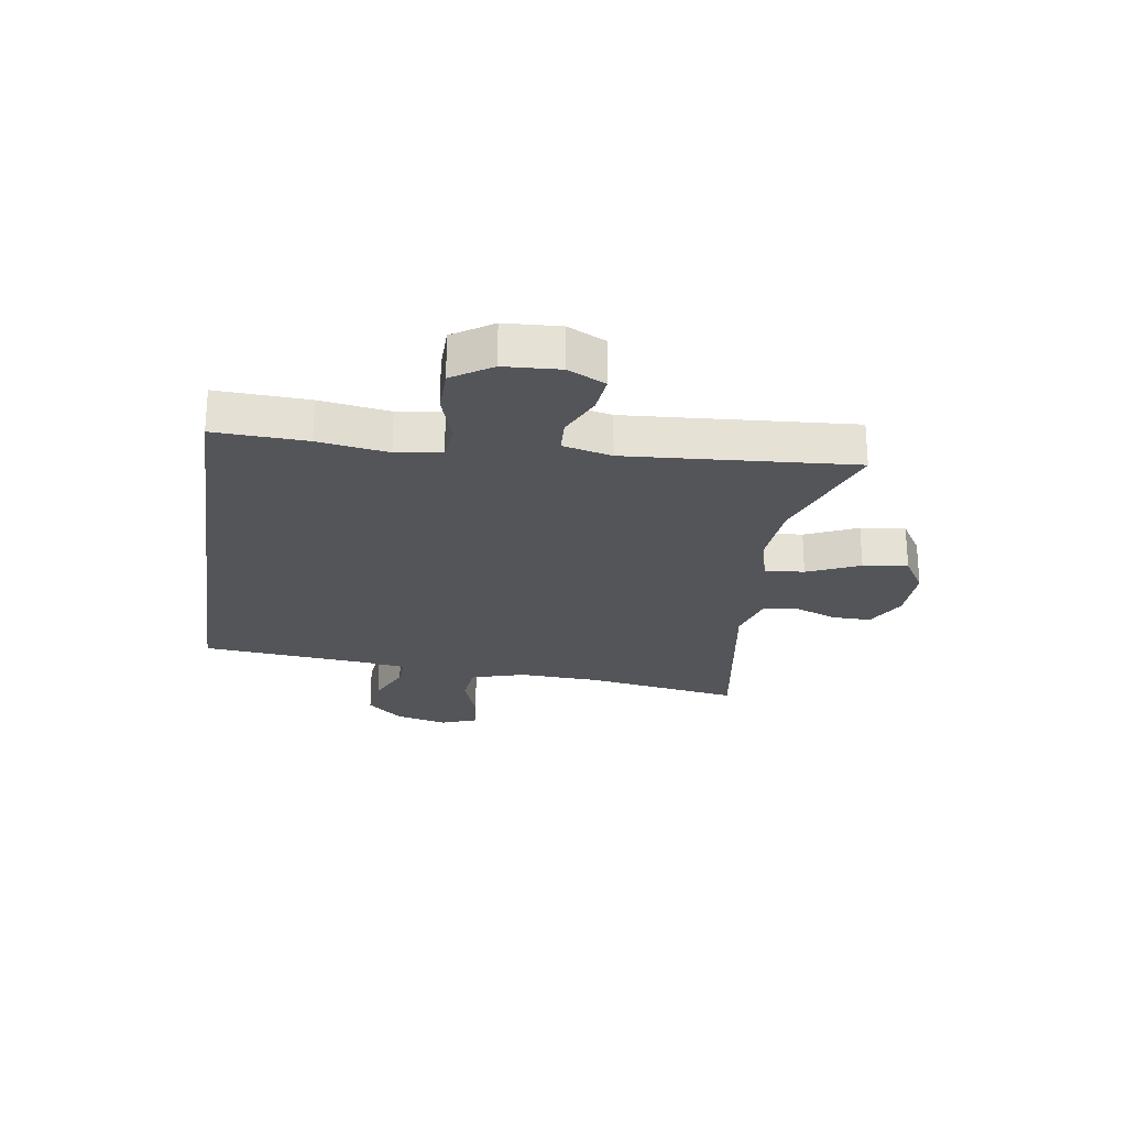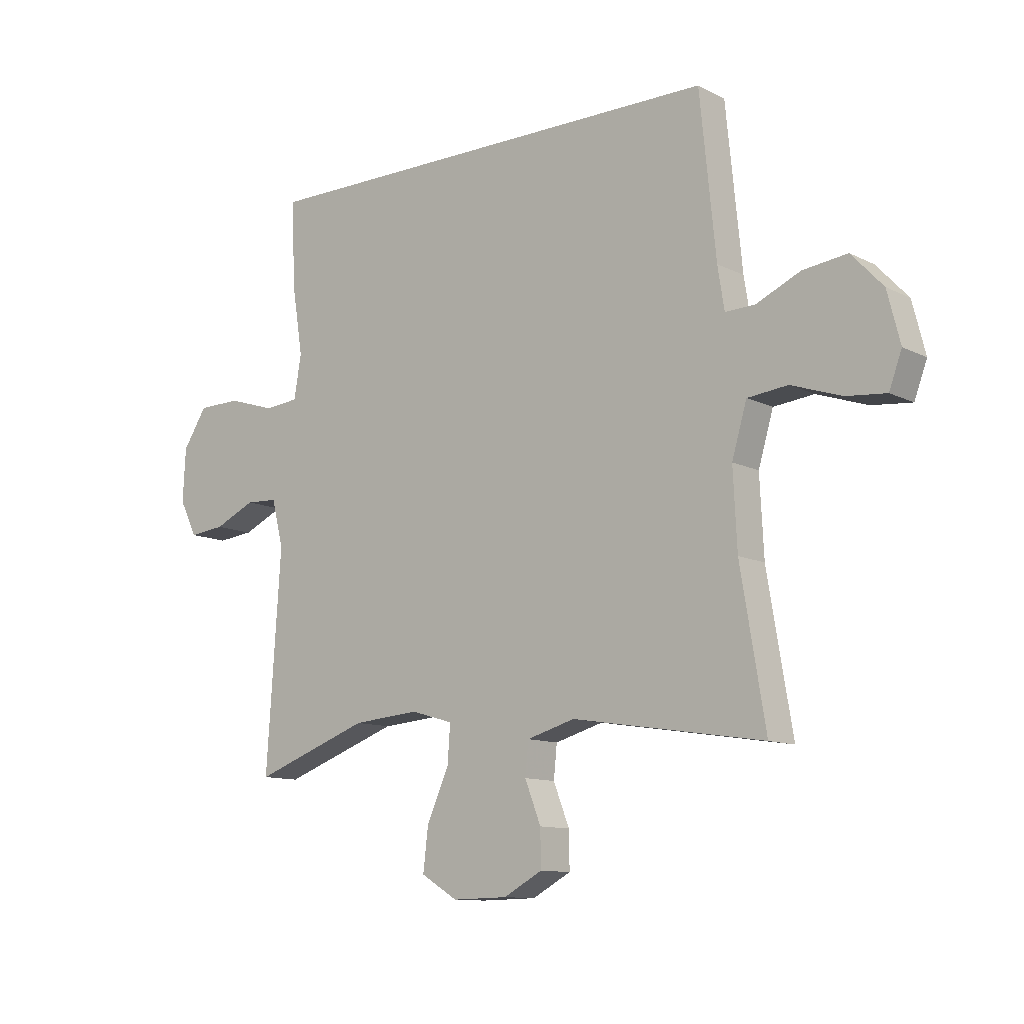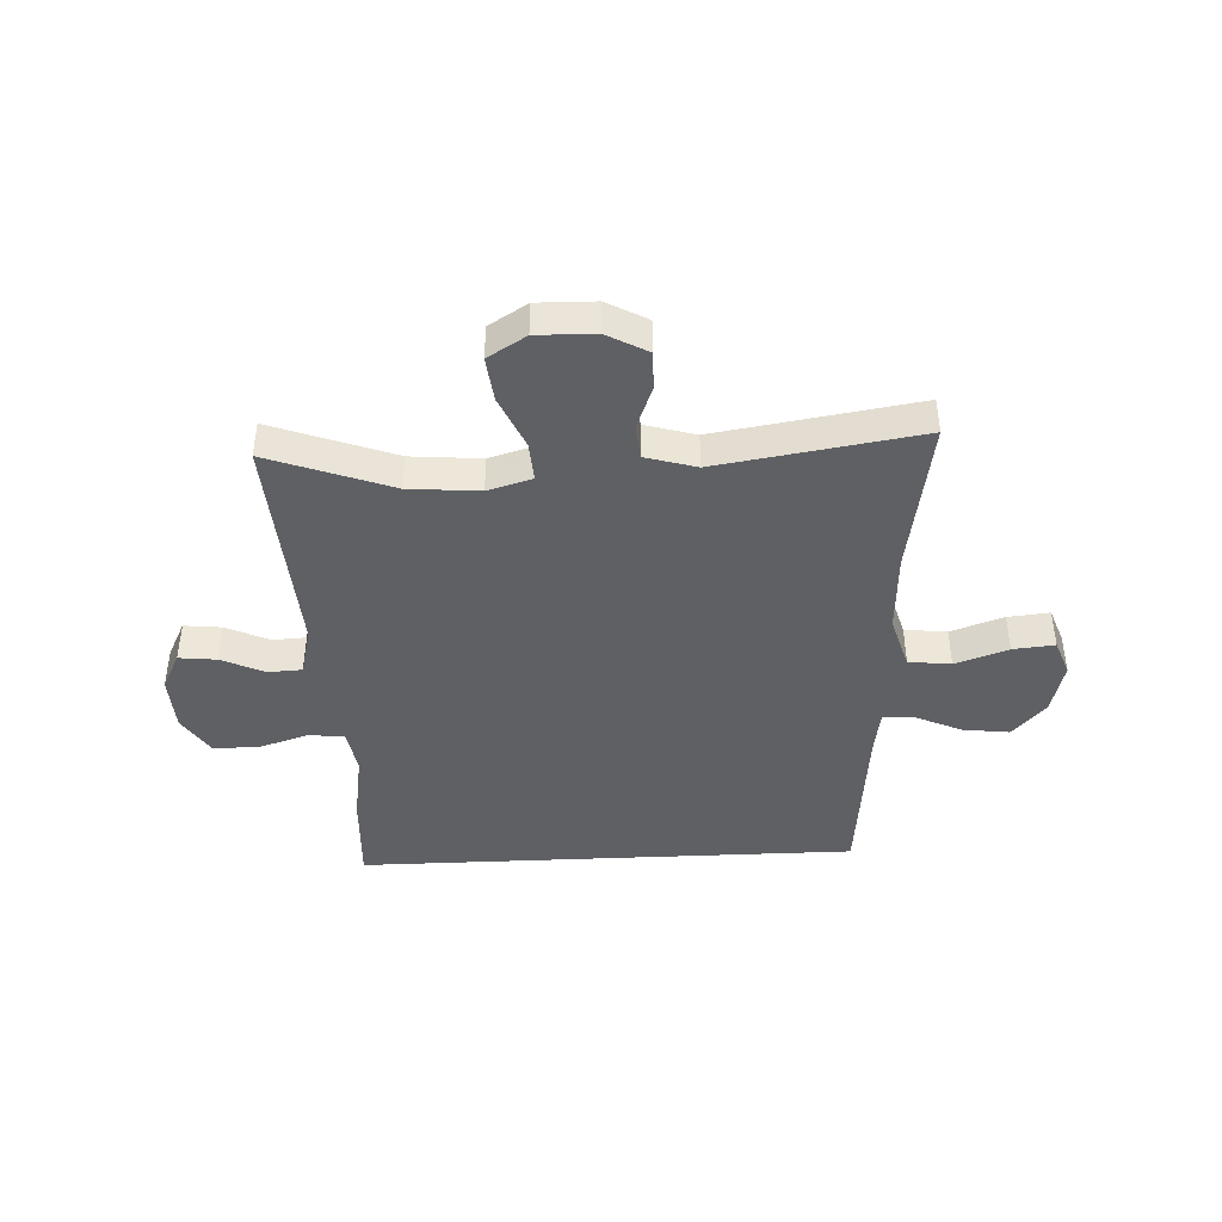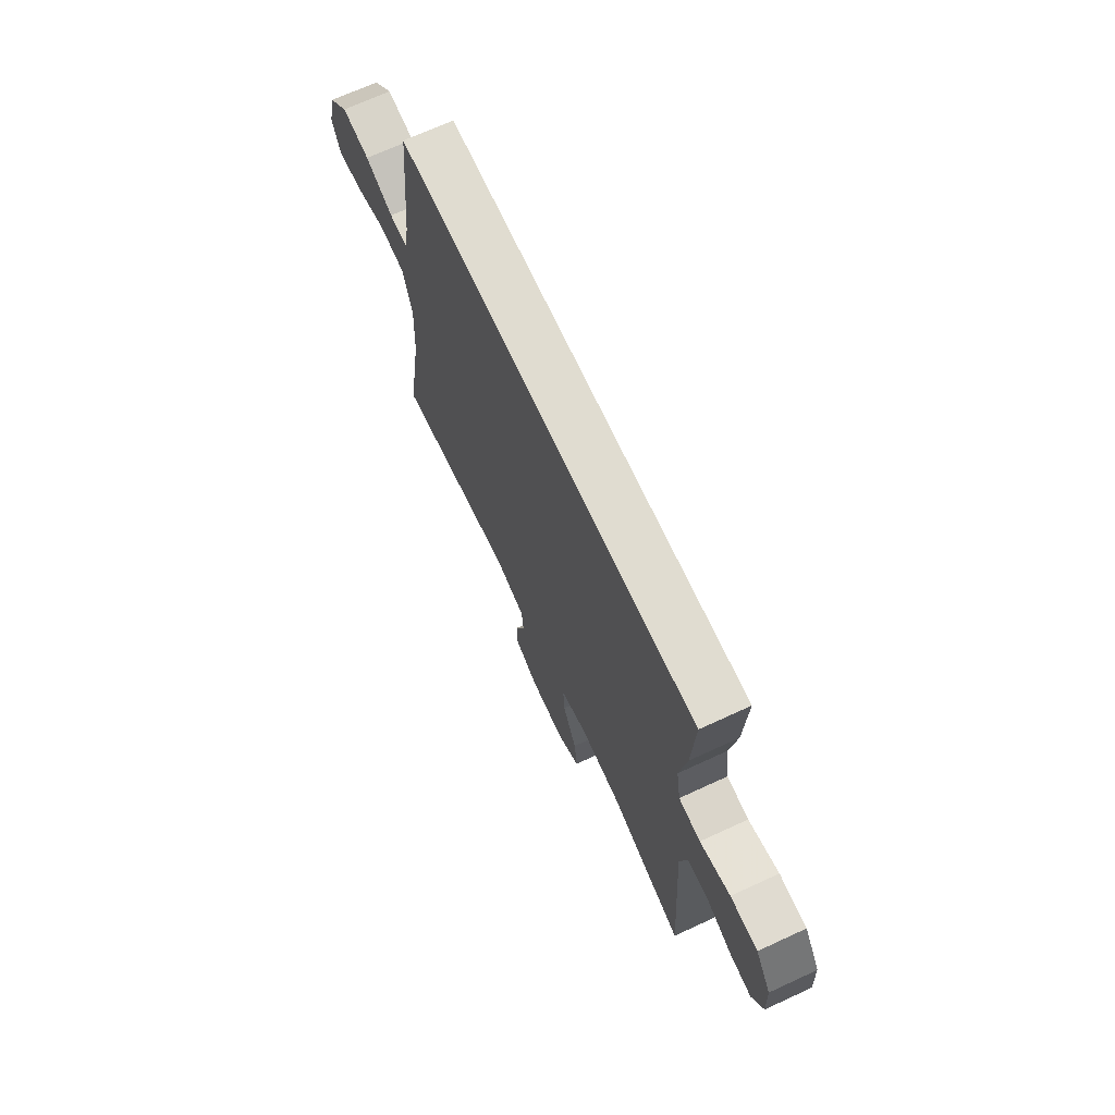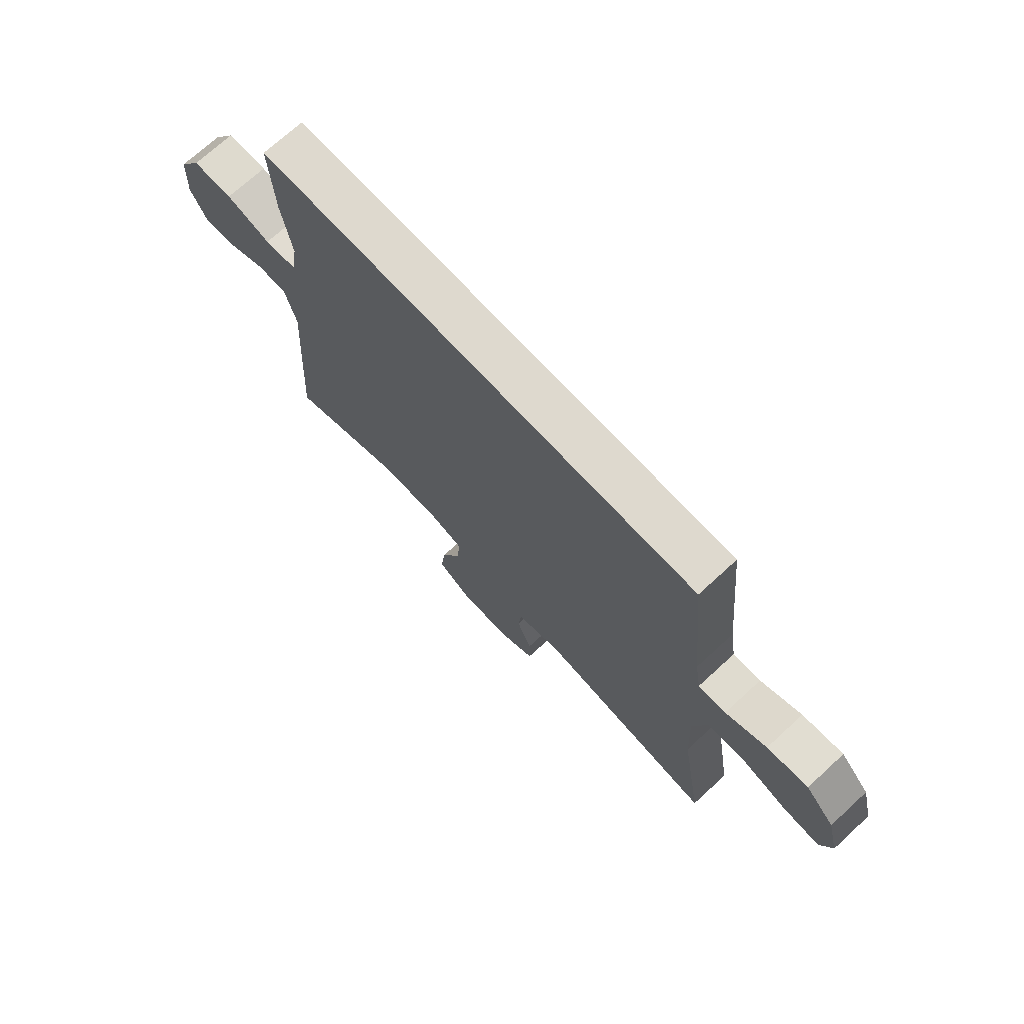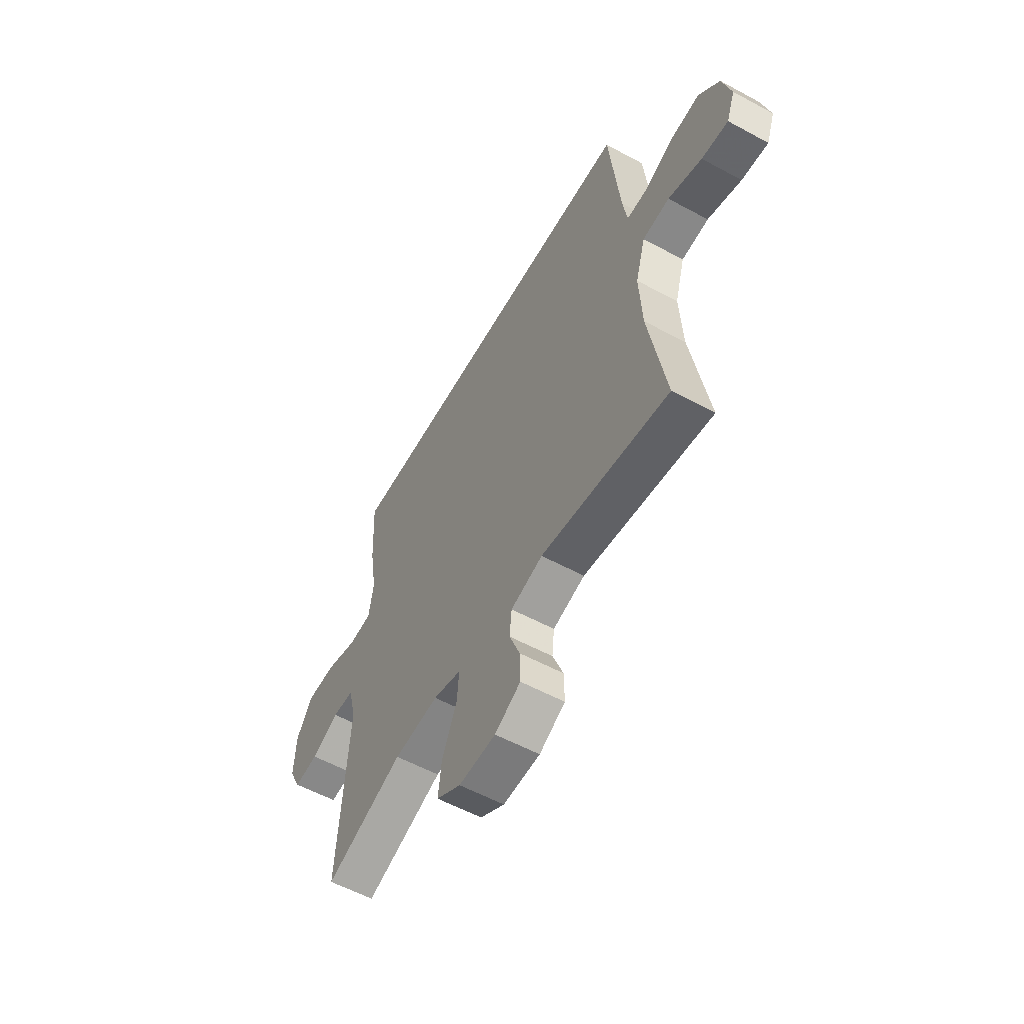
<metadata>
{"format":"obj","ext":"obj","renderer":"f3d","projection":"perspective","resolution":1024,"background":"white","views":[{"elev":-24.3,"azim":81.6,"up":"+Y"},{"elev":-11.1,"azim":-140.6,"up":"+Z"},{"elev":-42.8,"azim":-177.3,"up":"+Y"},{"elev":69.6,"azim":65.2,"up":"+Z"},{"elev":71.6,"azim":-132.6,"up":"+Z"},{"elev":-57.1,"azim":-119.4,"up":"+Z"}]}
</metadata>
<code>
v -0.5 0.07 -0.5
v -0.455 0.07 -0.231
v -0.448 0.07 -0.092
v -0.475 0.07 0
v -0.548 0.07 0.008
v -0.639 0.07 -0.023
v -0.711 0.07 -0.03
v -0.734 0.07 0.032
v -0.711 0.07 0.123
v -0.654 0.07 0.184
v -0.574 0.07 0.174
v -0.494 0.07 0.138
v -0.44 0.07 0.136
v -0.428 0.07 0.212
v -0.399 0.07 0.5
v 0.463 0.07 0.5
v 0.455 0.07 0.341
v 0.436 0.07 0.221
v 0.449 0.07 0.143
v 0.511 0.07 0.137
v 0.597 0.07 0.164
v 0.675 0.07 0.163
v 0.719 0.07 0.095
v 0.724 0.07 -0.001
v 0.692 0.07 -0.065
v 0.627 0.07 -0.058
v 0.553 0.07 -0.024
v 0.495 0.07 -0.027
v 0.474 0.07 -0.111
v 0.5 0.07 -0.5
v 0.289 0.07 -0.423
v 0.168 0.07 -0.413
v 0.092 0.07 -0.435
v 0.097 0.07 -0.503
v 0.137 0.07 -0.593
v 0.146 0.07 -0.67
v 0.08 0.07 -0.71
v -0.02 0.07 -0.708
v -0.09 0.07 -0.67
v -0.089 0.07 -0.604
v -0.06 0.07 -0.53
v -0.066 0.07 -0.471
v -0.153 0.07 -0.446
v -0.5 0 -0.5
v -0.455 0 -0.231
v -0.448 0 -0.092
v -0.475 0 0
v -0.548 0 0.008
v -0.639 0 -0.023
v -0.711 0 -0.03
v -0.734 0 0.032
v -0.711 0 0.123
v -0.654 0 0.184
v -0.574 0 0.174
v -0.494 0 0.138
v -0.44 0 0.136
v -0.428 0 0.212
v -0.399 0 0.5
v 0.463 0 0.5
v 0.455 0 0.341
v 0.436 0 0.221
v 0.449 0 0.143
v 0.511 0 0.137
v 0.597 0 0.164
v 0.675 0 0.163
v 0.719 0 0.095
v 0.724 0 -0.001
v 0.692 0 -0.065
v 0.627 0 -0.058
v 0.553 0 -0.024
v 0.495 0 -0.027
v 0.474 0 -0.111
v 0.5 0 -0.5
v 0.289 0 -0.423
v 0.168 0 -0.413
v 0.092 0 -0.435
v 0.097 0 -0.503
v 0.137 0 -0.593
v 0.146 0 -0.67
v 0.08 0 -0.71
v -0.02 0 -0.708
v -0.09 0 -0.67
v -0.089 0 -0.604
v -0.06 0 -0.53
v -0.066 0 -0.471
v -0.153 0 -0.446
f 39 40 41
f 38 39 41
f 37 38 41
f 36 37 41
f 35 36 41
f 34 35 41
f 33 34 41 42
f 32 33 42 43
f 29 30 31
f 28 29 31 32
f 25 26 27
f 24 25 27
f 23 24 27
f 22 23 27
f 21 22 27
f 20 21 27
f 19 20 27 28
f 16 17 18
f 15 16 18
f 14 15 18
f 13 14 18 19
f 10 11 12
f 9 10 12
f 8 9 12
f 7 8 12
f 6 7 12
f 5 6 12
f 4 5 12 13
f 28 32 43
f 19 28 43
f 13 19 43
f 4 13 43
f 3 4 43
f 2 3 43
f 1 2 43
f 84 83 82
f 84 82 81
f 84 81 80
f 84 80 79
f 84 79 78
f 84 78 77
f 85 84 77 76
f 86 85 76 75
f 74 73 72
f 75 74 72 71
f 70 69 68
f 70 68 67
f 70 67 66
f 70 66 65
f 70 65 64
f 70 64 63
f 71 70 63 62
f 61 60 59
f 61 59 58
f 61 58 57
f 62 61 57 56
f 55 54 53
f 55 53 52
f 55 52 51
f 55 51 50
f 55 50 49
f 55 49 48
f 56 55 48 47
f 86 75 71
f 86 71 62
f 86 62 56
f 86 56 47
f 86 47 46
f 86 46 45
f 86 45 44
f 1 44 45 2
f 2 45 46 3
f 3 46 47 4
f 4 47 48 5
f 5 48 49 6
f 6 49 50 7
f 7 50 51 8
f 8 51 52 9
f 9 52 53 10
f 10 53 54 11
f 11 54 55 12
f 12 55 56 13
f 13 56 57 14
f 14 57 58 15
f 15 58 59 16
f 16 59 60 17
f 17 60 61 18
f 18 61 62 19
f 19 62 63 20
f 20 63 64 21
f 21 64 65 22
f 22 65 66 23
f 23 66 67 24
f 24 67 68 25
f 25 68 69 26
f 26 69 70 27
f 27 70 71 28
f 28 71 72 29
f 29 72 73 30
f 30 73 74 31
f 31 74 75 32
f 32 75 76 33
f 33 76 77 34
f 34 77 78 35
f 35 78 79 36
f 36 79 80 37
f 37 80 81 38
f 38 81 82 39
f 39 82 83 40
f 40 83 84 41
f 41 84 85 42
f 42 85 86 43
f 43 86 44 1

</code>
